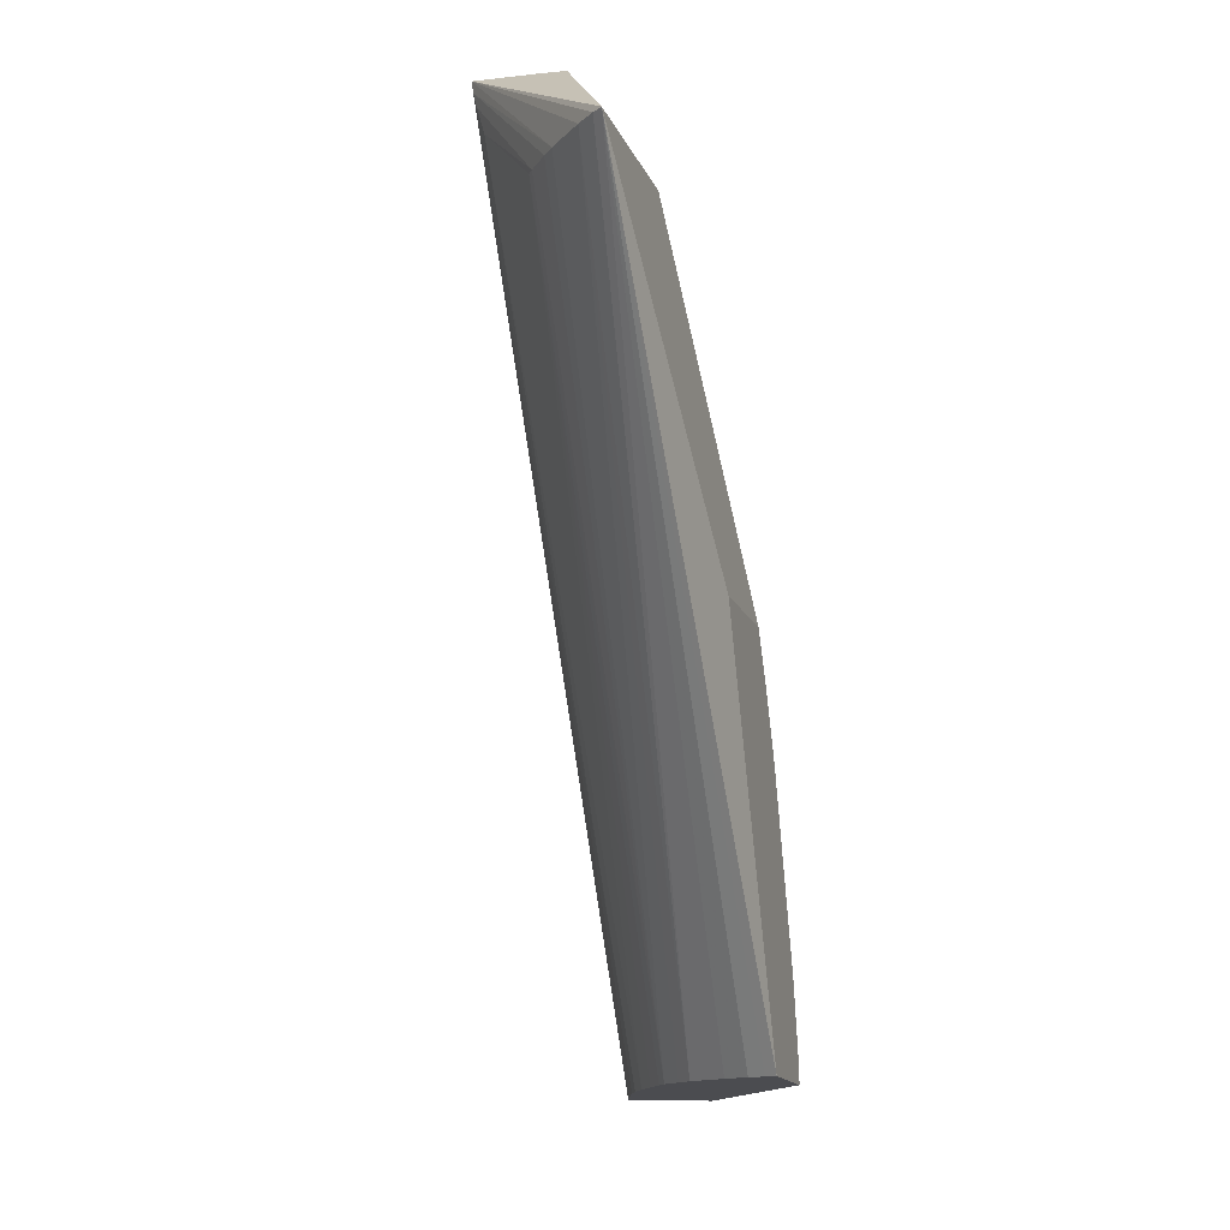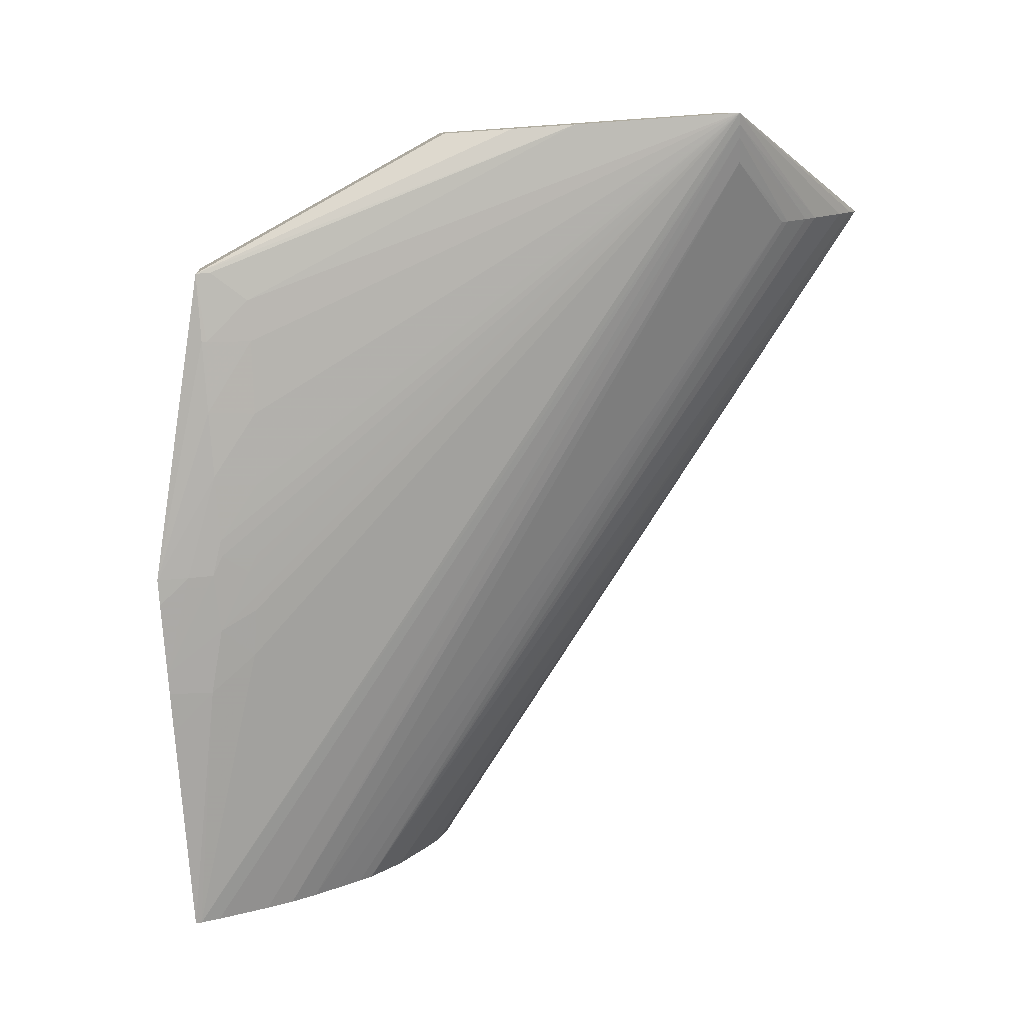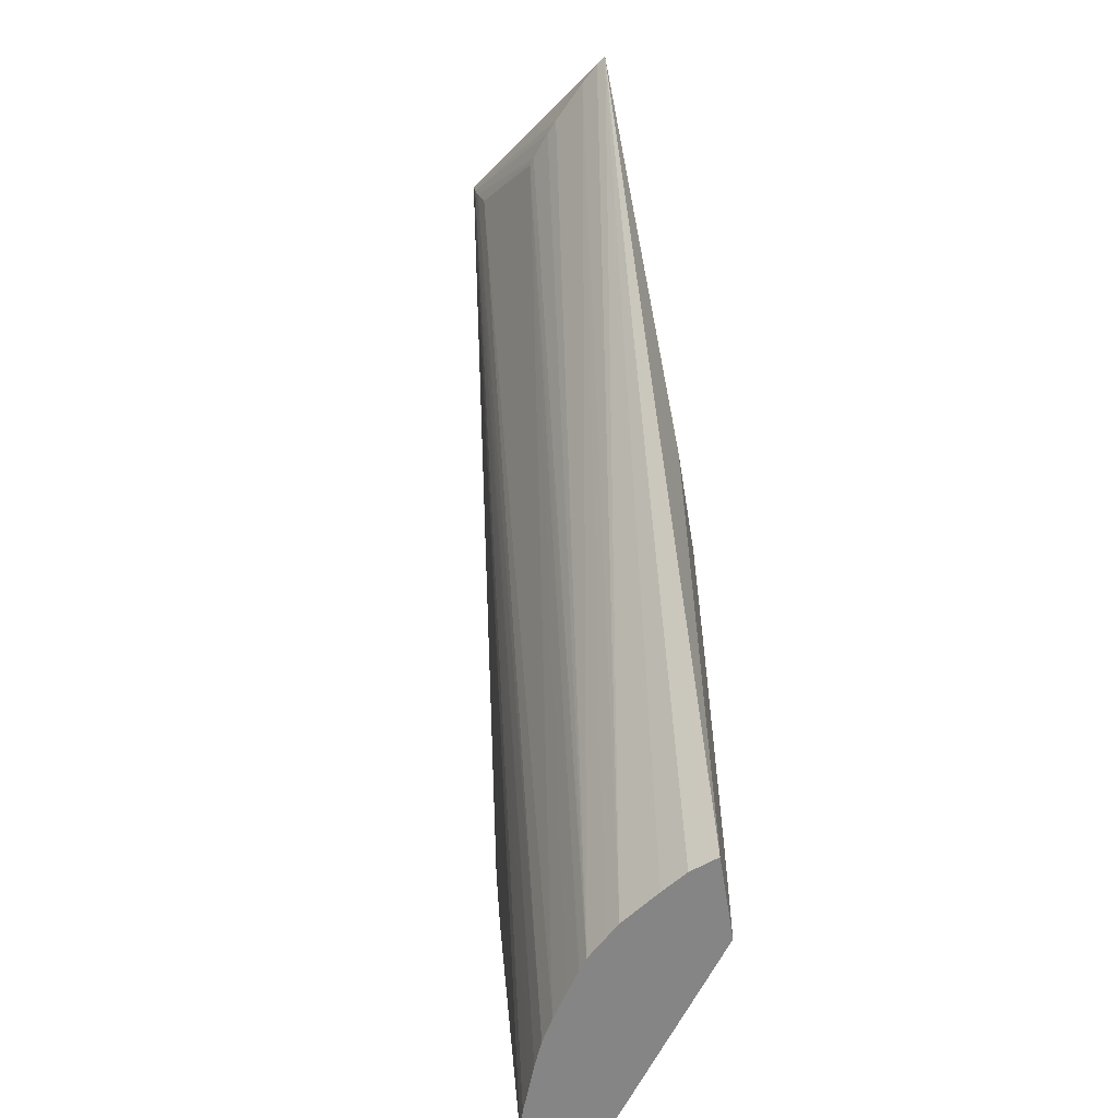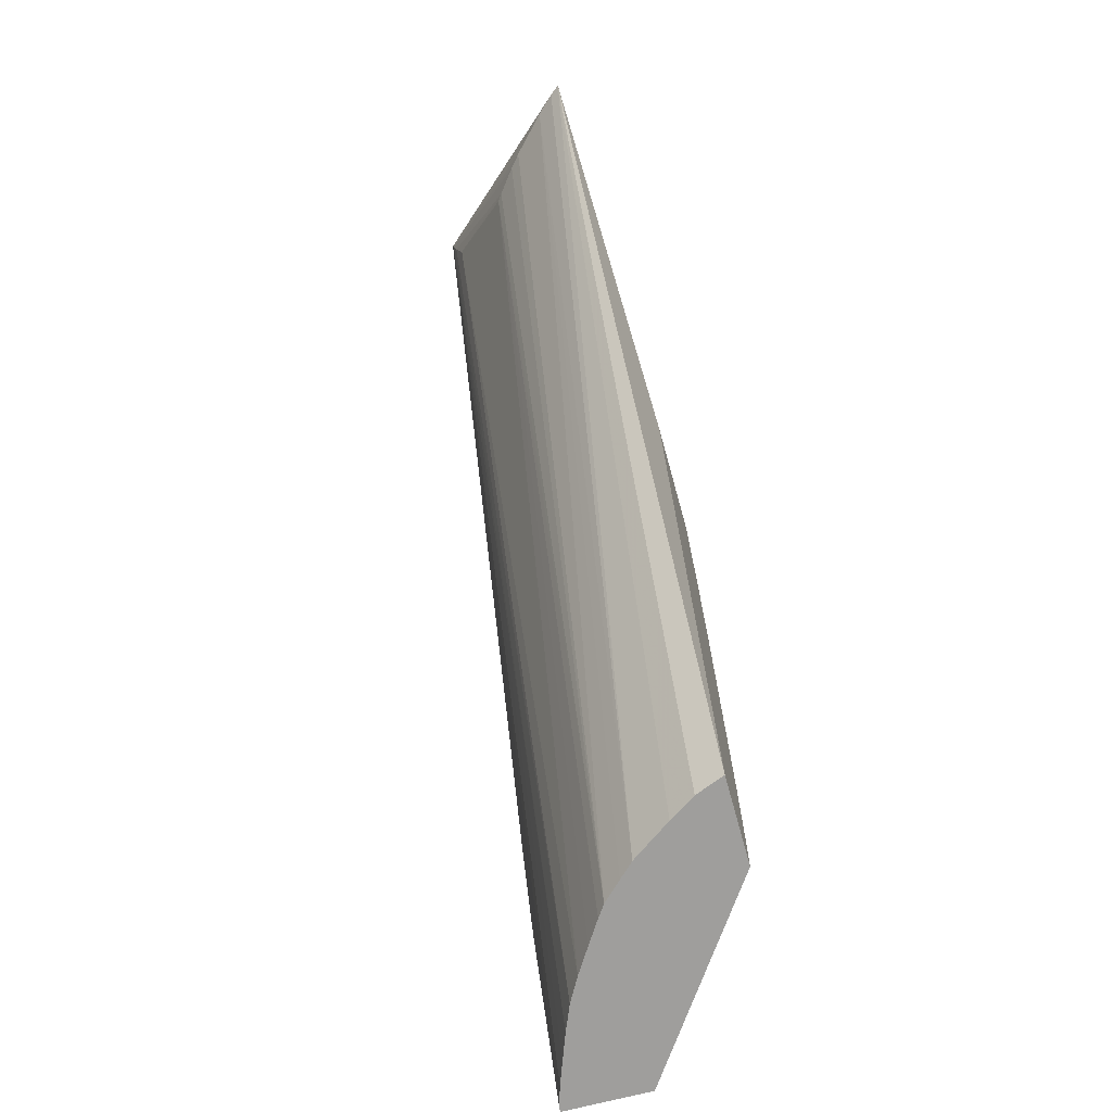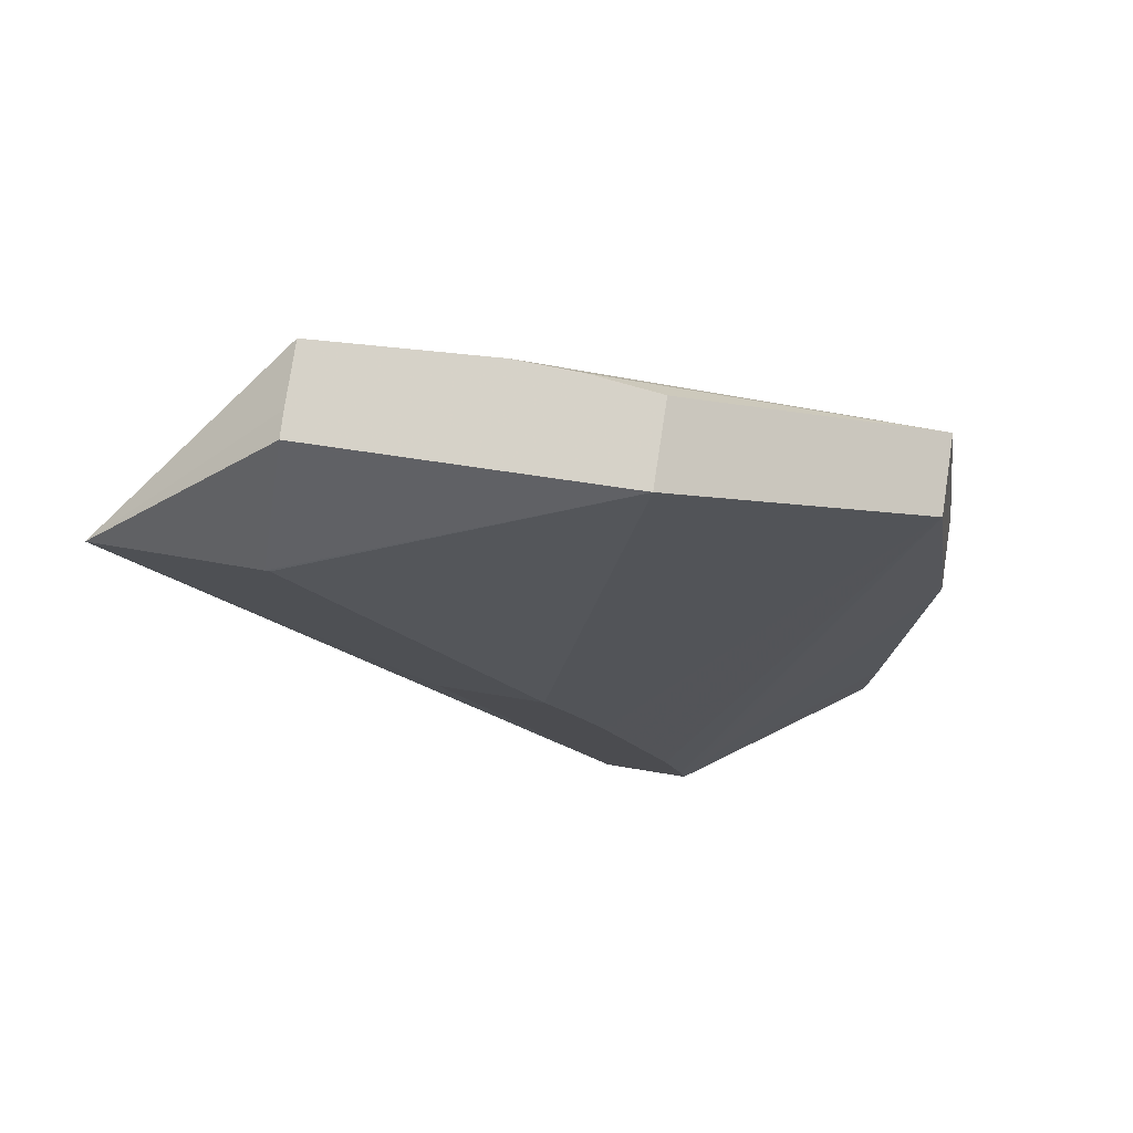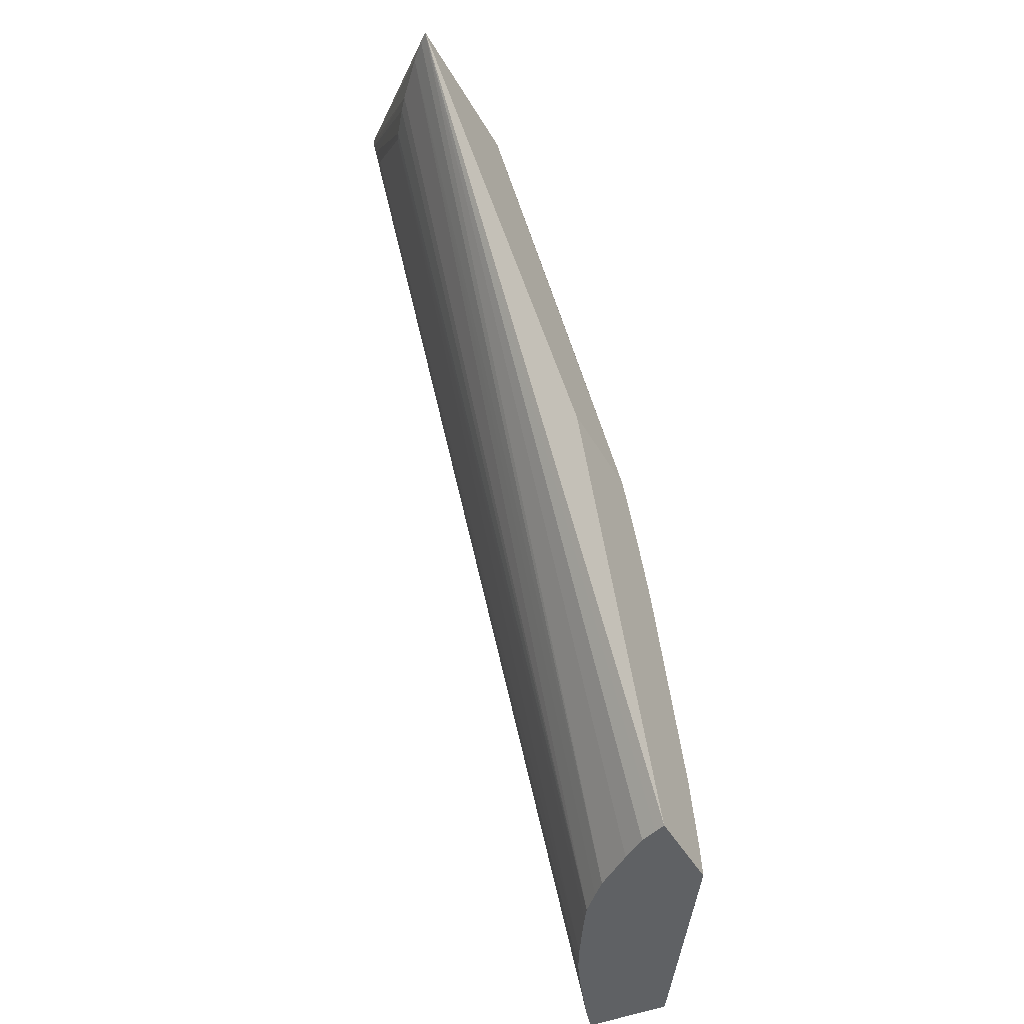
<metadata>
{"format":"obj","ext":"obj","renderer":"f3d","projection":"perspective","resolution":1024,"background":"white","views":[{"elev":-11.7,"azim":-145.0,"up":"+Y"},{"elev":11.6,"azim":103.4,"up":"+Y"},{"elev":-58.3,"azim":-153.0,"up":"+Y"},{"elev":-67.7,"azim":-146.7,"up":"+Y"},{"elev":77.0,"azim":-63.6,"up":"+Y"},{"elev":-42.9,"azim":-133.6,"up":"+Y"}]}
</metadata>
<code>
v -0.02362 0.1272 0.04493
v -0.02456 0.1272 0.04523
v -0.02362 0.1269 0.04491
v -0.02373 0.1273 0.04453
v -0.02385 0.1286 0.04417
v -0.02385 0.1295 0.04423
v -0.02386 0.1297 0.04424
v -0.02388 0.1304 0.0443
v -0.02394 0.1313 0.04439
v -0.02758 0.1223 0.0432
v -0.02502 0.1233 0.0451
v -0.0249 0.1313 0.04469
v -0.02369 0.1259 0.04486
v -0.02384 0.1273 0.04422
v -0.02386 0.1285 0.04416
v -0.02408 0.1285 0.04366
v -0.02408 0.1295 0.04366
v -0.0241 0.1304 0.0437
v -0.0239 0.1304 0.04424
v -0.024 0.1313 0.04422
v -0.02595 0.1332 0.03973
v -0.02571 0.1332 0.04054
v -0.02553 0.1331 0.04143
v -0.02793 0.1224 0.04211
v -0.02513 0.1222 0.04506
v -0.02508 0.1227 0.04508
v -0.0276 0.1226 0.04315
v -0.02656 0.1331 0.04176
v -0.02827 0.1275 0.04126
v -0.02815 0.1269 0.04161
v -0.02806 0.1263 0.04188
v -0.02801 0.126 0.04201
v -0.02769 0.1236 0.04289
v -0.02761 0.1227 0.04312
v -0.02371 0.1256 0.04485
v -0.02391 0.1265 0.04415
v -0.02389 0.1275 0.0441
v -0.02387 0.1278 0.04411
v -0.02679 0.1334 0.03764
v -0.02679 0.1334 0.03764
v -0.02412 0.131 0.04374
v -0.024 0.1313 0.0442
v -0.02869 0.1276 0.03995
v -0.02957 0.1319 0.03626
v -0.02776 0.1224 0.04212
v -0.02405 0.1222 0.04471
v -0.02787 0.1334 0.03799
v -0.02896 0.1318 0.03817
v -0.02894 0.1318 0.03822
v -0.02376 0.1251 0.04483
v -0.0239 0.1256 0.0443
v -0.02414 0.1261 0.04377
v -0.02411 0.1268 0.04372
v -0.02405 0.1273 0.04379
v -0.02409 0.1275 0.04368
v -0.02682 0.1332 0.03764
v -0.02858 0.1319 0.03675
v -0.02914 0.1319 0.03645
v -0.02942 0.1319 0.03632
v -0.02408 0.1222 0.04464
v -0.02755 0.1334 0.03788
v -0.0265 0.1224 0.04244
v -0.02712 0.1224 0.04225
v -0.02752 0.1224 0.04213
v -0.02687 0.133 0.03764
v -0.02839 0.1319 0.03687
v -0.02423 0.1222 0.04443
v -0.02444 0.1222 0.04416
v -0.02468 0.1222 0.04387
v -0.02595 0.1223 0.04272
v -0.02626 0.1223 0.04256
v -0.02698 0.1327 0.03765
v -0.02807 0.1319 0.03709
v -0.02492 0.1223 0.04358
v -0.02579 0.1223 0.04284
v -0.02798 0.1318 0.03716
v -0.0252 0.1223 0.04333
v -0.0255 0.1223 0.04307
f 1 2 11
f 1 11 26
f 1 26 25
f 1 25 46
f 1 46 50
f 1 50 35
f 1 35 13
f 1 13 3
f 1 3 4
f 1 4 5
f 1 5 6
f 1 6 7
f 1 7 8
f 1 8 9
f 1 9 12
f 1 12 2
f 2 10 11
f 2 12 10
f 3 13 4
f 4 14 5
f 4 13 14
f 5 15 16
f 5 16 17
f 5 17 6
f 5 14 15
f 6 17 18
f 6 18 7
f 7 18 19
f 7 19 8
f 8 19 9
f 9 19 20
f 9 20 21
f 9 21 22
f 9 22 23
f 9 23 28
f 9 28 12
f 10 24 45
f 10 45 64
f 10 64 63
f 10 63 62
f 10 62 71
f 10 71 70
f 10 70 75
f 10 75 78
f 10 78 77
f 10 77 74
f 10 74 69
f 10 69 68
f 10 68 67
f 10 67 60
f 10 60 46
f 10 46 25
f 10 25 26
f 10 26 11
f 10 12 27
f 10 27 34
f 10 34 33
f 10 33 32
f 10 32 31
f 10 31 30
f 10 30 29
f 10 29 43
f 10 43 24
f 12 28 29
f 12 29 30
f 12 30 31
f 12 31 32
f 12 32 33
f 12 33 34
f 12 34 27
f 13 35 36
f 13 36 14
f 14 36 37
f 14 37 38
f 14 38 15
f 15 38 16
f 16 38 39
f 16 39 17
f 17 39 40
f 17 40 18
f 18 40 41
f 18 41 19
f 19 41 42
f 19 42 20
f 20 42 21
f 21 40 61
f 21 61 47
f 21 47 28
f 21 28 23
f 21 23 22
f 21 42 41
f 21 41 40
f 24 43 44
f 24 44 45
f 28 47 48
f 28 48 49
f 28 49 29
f 29 49 48
f 29 48 44
f 29 44 43
f 35 50 51
f 35 51 36
f 36 52 53
f 36 53 39
f 36 39 54
f 36 54 37
f 36 51 52
f 37 54 55
f 37 55 39
f 37 39 38
f 39 56 57
f 39 57 58
f 39 58 59
f 39 59 40
f 39 55 54
f 39 53 52
f 39 52 60
f 39 60 56
f 40 59 44
f 40 44 61
f 44 48 47
f 44 47 61
f 44 59 62
f 44 62 63
f 44 63 64
f 44 64 45
f 46 60 51
f 46 51 50
f 51 60 52
f 56 65 66
f 56 66 57
f 56 60 67
f 56 67 68
f 56 68 69
f 56 69 65
f 57 66 70
f 57 70 58
f 58 70 71
f 58 71 62
f 58 62 59
f 65 72 73
f 65 73 66
f 65 69 74
f 65 74 72
f 66 73 70
f 70 73 76
f 70 76 75
f 72 76 73
f 72 74 77
f 72 77 76
f 75 76 78
f 76 77 78

</code>
